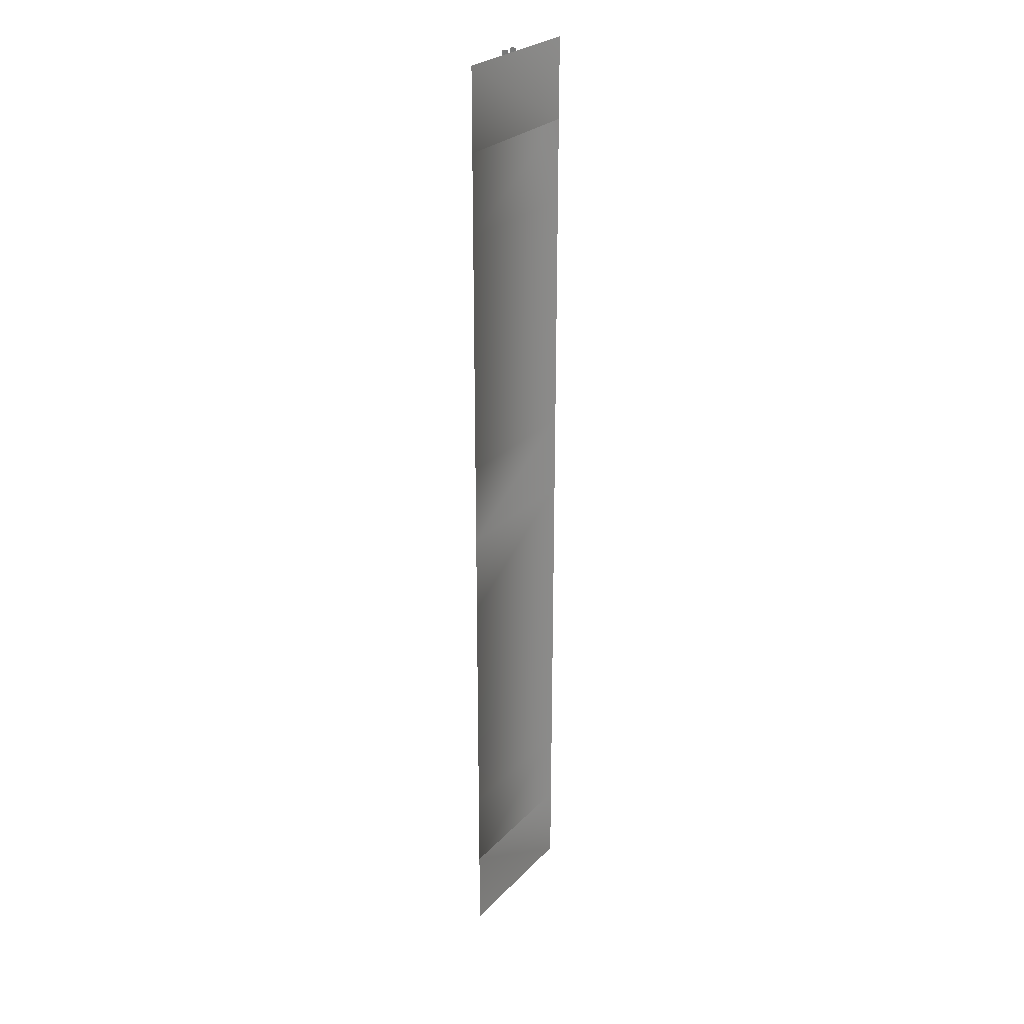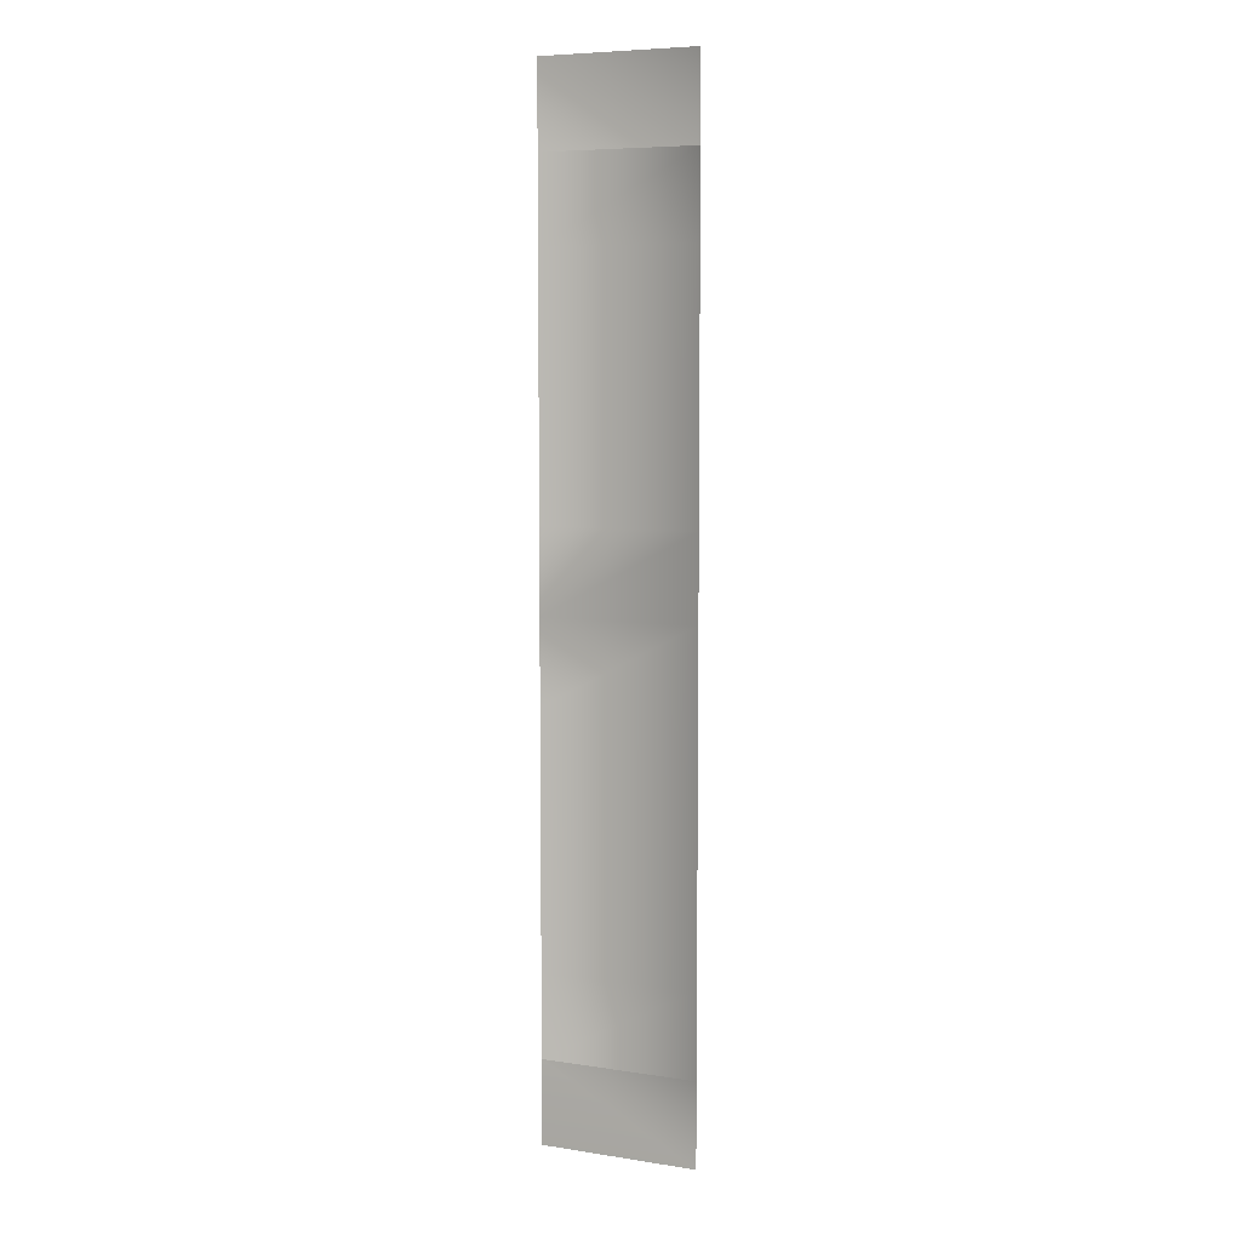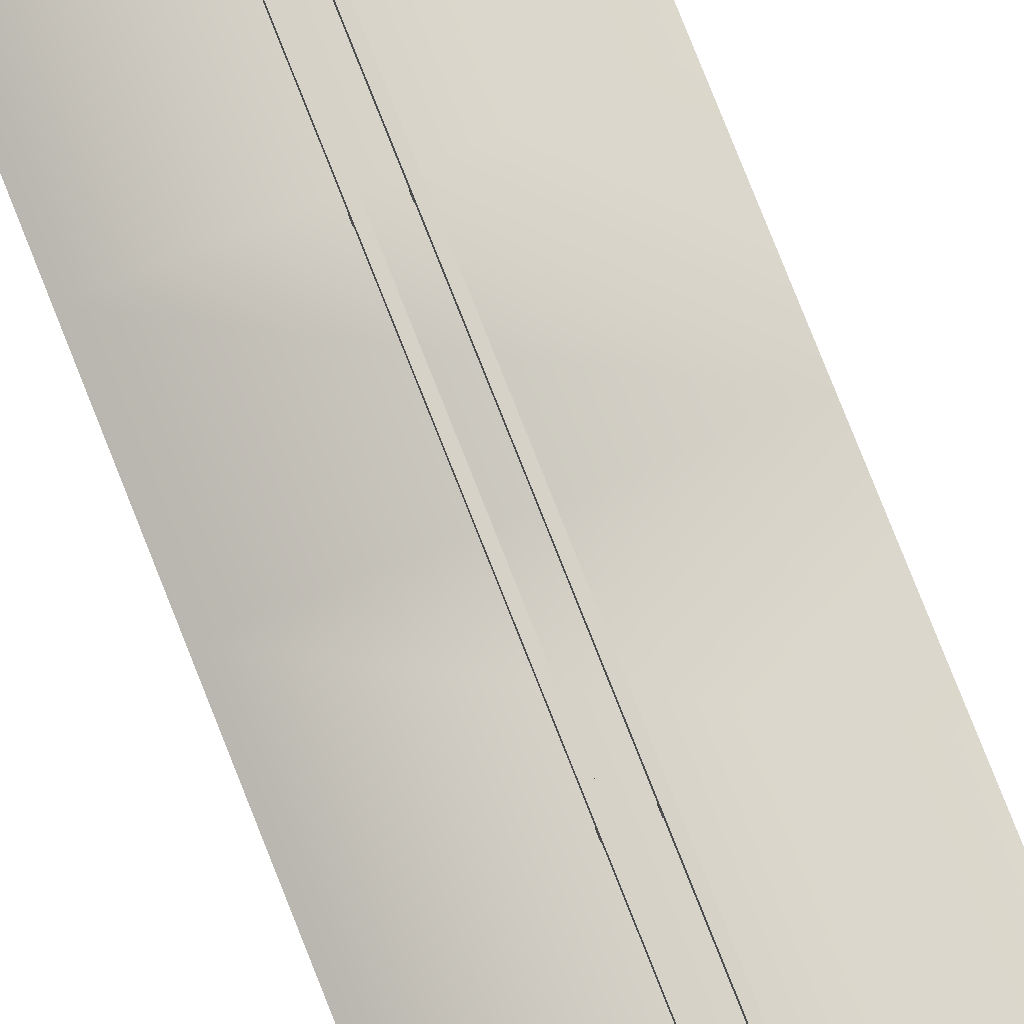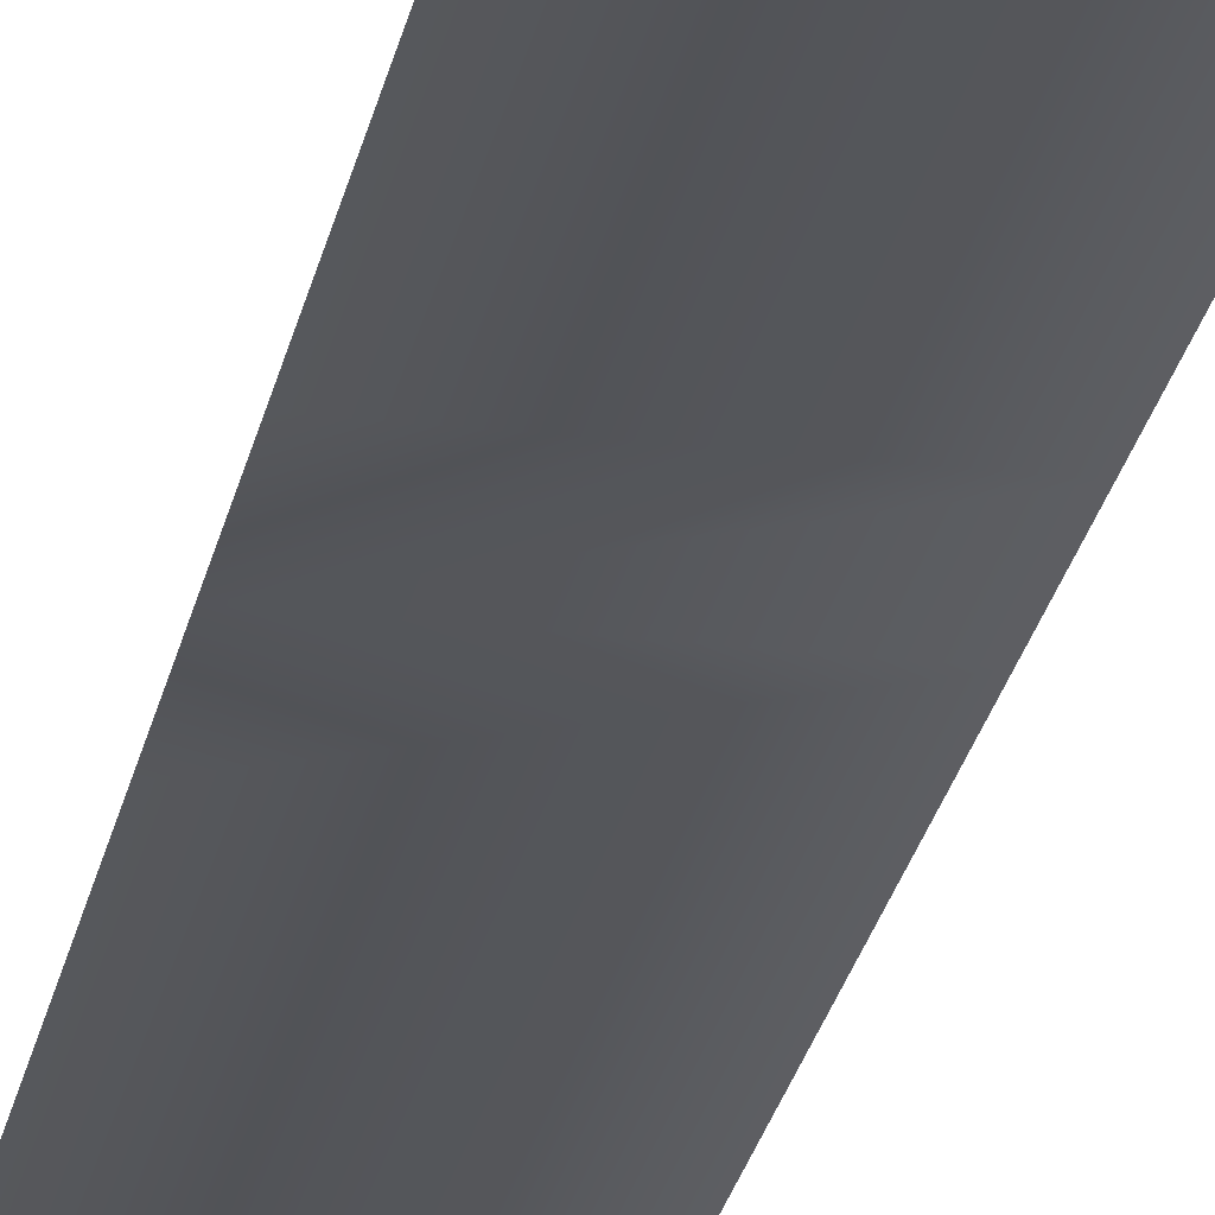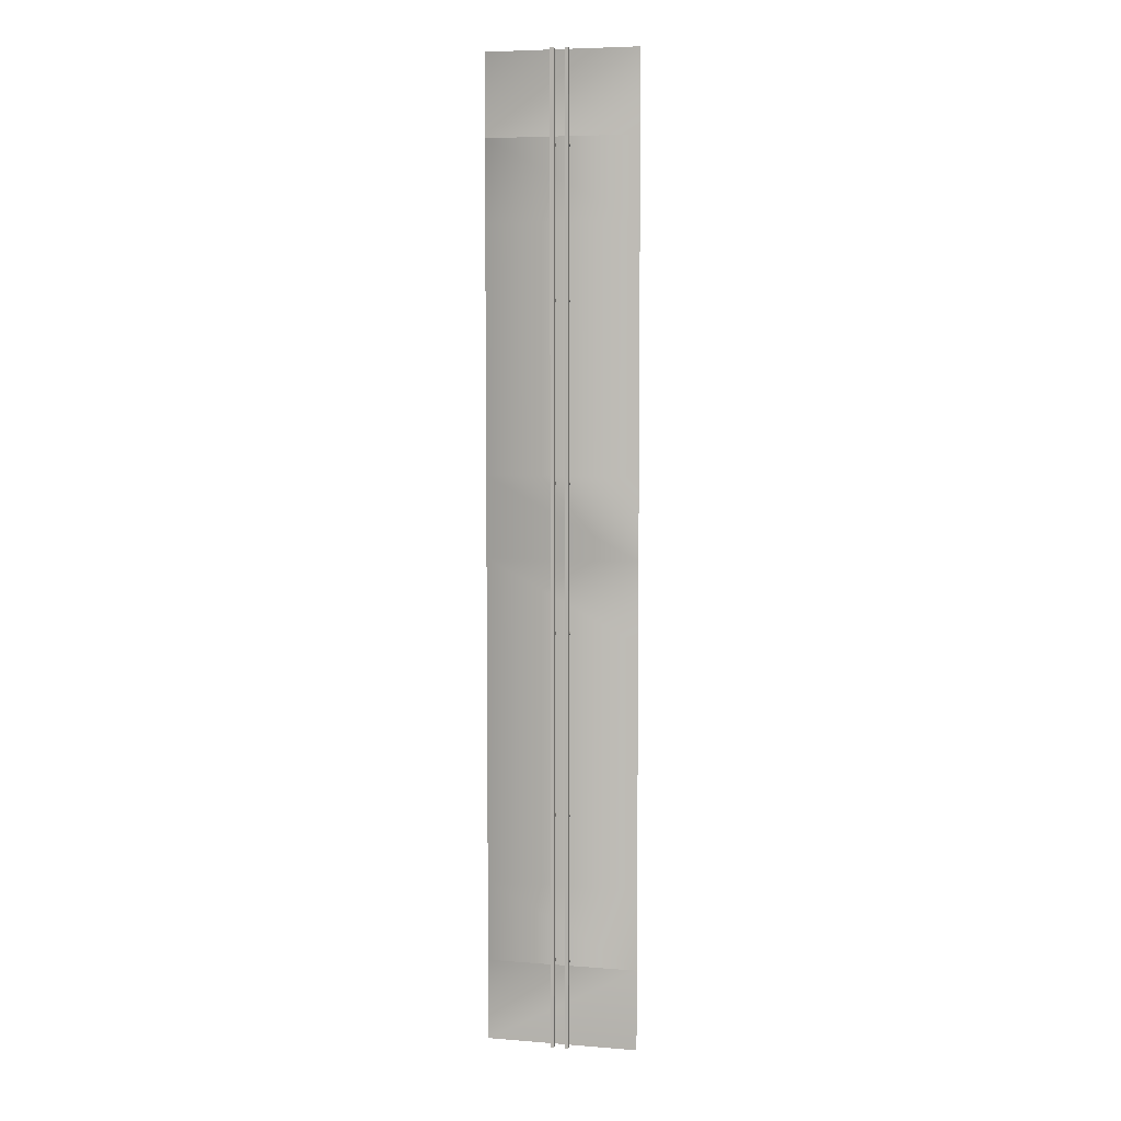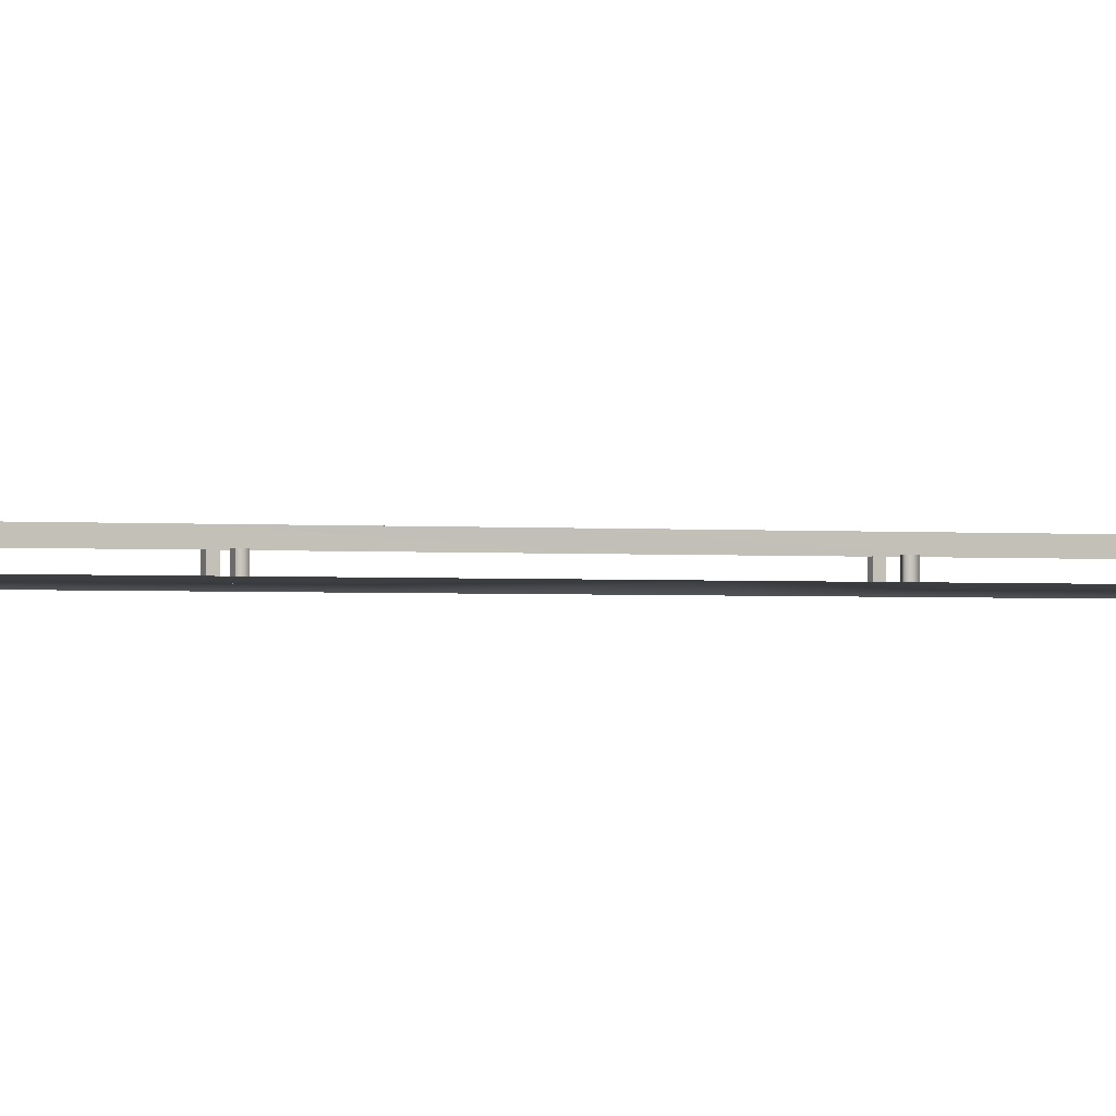
<metadata>
{"format":"obj","ext":"obj","renderer":"f3d","projection":"perspective","resolution":1024,"background":"white","views":[{"elev":26.6,"azim":-56.8,"up":"+Z"},{"elev":6.9,"azim":24.0,"up":"+Z"},{"elev":77.4,"azim":158.5,"up":"+Y"},{"elev":-24.9,"azim":-10.7,"up":"+Y"},{"elev":6.0,"azim":-166.6,"up":"+Z"},{"elev":-1.2,"azim":-115.4,"up":"+Y"}]}
</metadata>
<code>
v  0.3602 0.7578 -0.0021
v  0.5834 0.758 -0.0021
v  0.5834 0.758 -5.335
v  0.3634 0.4522 -0.0031
v  0.3602 0.7578 -5.335
v  0.5834 0.758 5.331
v  0.5834 0.4524 5.331
v  0.5813 0.4523 -0.0021
v  0.3602 0.7577 32
v  0.5834 0.7578 32
v  0.5834 0.758 26.66
v  0.3602 0.7578 26.66
v  0.5834 0.758 21.33
v  0.3602 0.7578 21.33
v  0.5834 0.758 16
v  0.3602 0.7578 16
v  0.5834 0.758 10.66
v  0.3602 0.7578 10.66
v  0.3602 0.7578 5.331
v  0.5834 0.758 -32.01
v  0.3602 0.7579 -32.01
v  0.3602 0.7578 -26.67
v  0.5834 0.758 -26.67
v  0.3602 0.7578 -21.34
v  0.5834 0.758 -21.34
v  0.3602 0.7578 -16
v  0.5834 0.758 -16
v  0.3602 0.7578 -10.67
v  0.5834 0.758 -10.67
v  0.3666 0.452 32
v  0.3602 0.4522 26.66
v  0.3602 0.4522 21.33
v  0.3602 0.4522 16
v  0.3602 0.4522 10.66
v  0.3602 0.4522 5.33
v  0.3664 0.4522 -32
v  0.3602 0.4522 -26.67
v  0.3602 0.4522 -21.34
v  0.3602 0.4522 -16
v  0.3602 0.4522 -10.67
v  0.3602 0.4522 -5.337
v  0.5766 0.4522 -32
v  0.5834 0.4524 -26.67
v  0.5834 0.4524 -21.34
v  0.5834 0.4524 -16
v  0.5834 0.4524 -10.67
v  0.5834 0.4524 -5.335
v  0.5769 0.452 32
v  0.5834 0.4524 26.66
v  0.5834 0.4524 21.33
v  0.5834 0.4524 16
v  0.5834 0.4524 10.66
v  -0.3603 0.7578 0.0021
v  -0.5835 0.758 0.0021
v  -0.5835 0.758 5.335
v  -0.3635 0.4522 0.0016
v  -0.3603 0.7578 5.335
v  -0.5835 0.758 -5.331
v  -0.5835 0.4524 -5.331
v  -0.5814 0.4524 0.001
v  -0.3603 0.7577 -32
v  -0.5835 0.7578 -32
v  -0.5835 0.758 -26.66
v  -0.3603 0.7578 -26.66
v  -0.5835 0.758 -21.33
v  -0.3603 0.7578 -21.33
v  -0.5835 0.758 -16
v  -0.3603 0.7578 -16
v  -0.5835 0.758 -10.66
v  -0.3603 0.7578 -10.66
v  -0.3603 0.7578 -5.331
v  -0.5835 0.758 32.01
v  -0.3603 0.7579 32.01
v  -0.3603 0.7578 26.67
v  -0.5835 0.758 26.67
v  -0.3603 0.7578 21.34
v  -0.5835 0.758 21.34
v  -0.3603 0.7578 16
v  -0.5835 0.758 16
v  -0.3603 0.7578 10.67
v  -0.5835 0.758 10.67
v  -0.3668 0.4521 -32
v  -0.3603 0.4522 -26.66
v  -0.3603 0.4522 -21.33
v  -0.3603 0.4522 -16
v  -0.3603 0.4522 -10.66
v  -0.3603 0.4522 -5.33
v  -0.3667 0.4521 32.01
v  -0.3603 0.4522 26.67
v  -0.3603 0.4522 21.34
v  -0.3603 0.4522 16
v  -0.3603 0.4522 10.67
v  -0.3603 0.4522 5.337
v  -0.577 0.4522 32.01
v  -0.5835 0.4524 26.67
v  -0.5835 0.4524 21.34
v  -0.5835 0.4524 16
v  -0.5835 0.4524 10.67
v  -0.5835 0.4524 5.335
v  -0.5772 0.4522 -32
v  -0.5835 0.4524 -26.66
v  -0.5835 0.4524 -21.33
v  -0.5835 0.4524 -16
v  -0.5835 0.4524 -10.66
v  -0.5624 0 -4.639
v  -0.3865 0 -4.639
v  -0.3865 0.452 -4.639
v  -0.5624 0.452 -4.639
v  -0.3865 0 -4.839
v  -0.5624 0 -4.839
v  -0.5624 0.452 -4.839
v  -0.3865 0.452 -4.839
v  -0.5624 0 5.033
v  -0.3865 0 5.033
v  -0.3865 0.452 5.033
v  -0.5624 0.452 5.033
v  -0.3865 0 4.833
v  -0.5624 0 4.833
v  -0.5624 0.452 4.833
v  -0.3865 0.452 4.833
v  -0.5624 0 -26.19
v  -0.3865 0 -26.19
v  -0.3865 0.452 -26.19
v  -0.5624 0.452 -26.19
v  -0.3865 0 -26.39
v  -0.5624 0 -26.39
v  -0.5624 0.452 -26.39
v  -0.3865 0.452 -26.39
v  -0.5624 0 -16.52
v  -0.3865 0 -16.52
v  -0.3865 0.452 -16.52
v  -0.5624 0.452 -16.52
v  -0.3865 0 -16.72
v  -0.5624 0 -16.72
v  -0.5624 0.452 -16.72
v  -0.3865 0.452 -16.72
v  -0.5624 0 16.55
v  -0.3865 0 16.55
v  -0.3865 0.452 16.55
v  -0.5624 0.452 16.55
v  -0.3865 0 16.35
v  -0.5624 0 16.35
v  -0.5624 0.452 16.35
v  -0.3865 0.452 16.35
v  -0.5624 0 26.22
v  -0.3865 0 26.22
v  -0.3865 0.452 26.22
v  -0.5624 0.452 26.22
v  -0.3865 0 26.02
v  -0.5624 0 26.02
v  -0.5624 0.452 26.02
v  -0.3865 0.452 26.02
v  -5 0 -0
v  -5 0 5.333
v  5 0 5.333
v  5 0 -0
v  -5 0 10.67
v  5 0 10.67
v  -5 0 16
v  5 0 16
v  -5 0 21.33
v  5 0 21.33
v  -5 0 26.67
v  5 0 26.67
v  -5 0 32
v  5 0 32
v  -5 0 -5.333
v  5 0 -5.333
v  5 0 -10.67
v  -5 0 -10.67
v  5 0 -16
v  -5 0 -16
v  5 0 -21.33
v  -5 0 -21.33
v  5 0 -26.67
v  -5 0 -26.67
v  5 0 -32
v  -5 0 -32
v  0.3858 0 -4.639
v  0.5617 0 -4.639
v  0.5617 0.452 -4.639
v  0.3858 0.452 -4.639
v  0.5617 0 -4.839
v  0.3858 0 -4.839
v  0.3858 0.452 -4.839
v  0.5617 0.452 -4.839
v  0.3858 0 5.033
v  0.5617 0 5.033
v  0.5617 0.452 5.033
v  0.3858 0.452 5.033
v  0.5617 0 4.833
v  0.3858 0 4.833
v  0.3858 0.452 4.833
v  0.5617 0.452 4.833
v  0.3858 0 -26.19
v  0.5617 0 -26.19
v  0.5617 0.452 -26.19
v  0.3858 0.452 -26.19
v  0.5617 0 -26.39
v  0.3858 0 -26.39
v  0.3858 0.452 -26.39
v  0.5617 0.452 -26.39
v  0.3858 0 -16.52
v  0.5617 0 -16.52
v  0.5617 0.452 -16.52
v  0.3858 0.452 -16.52
v  0.5617 0 -16.72
v  0.3858 0 -16.72
v  0.3858 0.452 -16.72
v  0.5617 0.452 -16.72
v  0.3858 0 16.55
v  0.5617 0 16.55
v  0.5617 0.452 16.55
v  0.3858 0.452 16.55
v  0.5617 0 16.35
v  0.3858 0 16.35
v  0.3858 0.452 16.35
v  0.5617 0.452 16.35
v  0.3858 0 26.22
v  0.5617 0 26.22
v  0.5617 0.452 26.22
v  0.3858 0.452 26.22
v  0.5617 0 26.02
v  0.3858 0 26.02
v  0.3858 0.452 26.02
v  0.5617 0.452 26.02
g Plane011
f 1 2 3
f 4 1 5
f 6 7 8
f 9 10 11
f 12 11 13
f 14 13 15
f 16 15 17
f 18 17 6
f 19 6 2
f 20 21 22
f 22 23 20
f 24 25 23
f 26 27 25
f 28 29 27
f 5 3 29
f 30 9 12
f 31 12 14
f 32 14 16
f 33 16 18
f 34 18 19
f 35 19 1
f 21 36 37
f 37 22 21
f 38 24 22
f 39 26 24
f 40 28 26
f 41 5 28
f 42 20 23
f 23 43 42
f 25 44 43
f 27 45 44
f 29 46 45
f 3 47 46
f 2 8 47
f 10 48 49
f 11 49 50
f 13 50 51
f 15 51 52
f 17 52 7
f 53 54 55
f 56 53 57
f 58 59 60
f 61 62 63
f 64 63 65
f 66 65 67
f 68 67 69
f 70 69 58
f 71 58 54
f 72 73 74
f 74 75 72
f 76 77 75
f 78 79 77
f 80 81 79
f 57 55 81
f 82 61 64
f 83 64 66
f 84 66 68
f 85 68 70
f 86 70 71
f 87 71 53
f 73 88 89
f 89 74 73
f 90 76 74
f 91 78 76
f 92 80 78
f 93 57 80
f 94 72 75
f 75 95 94
f 77 96 95
f 79 97 96
f 81 98 97
f 55 99 98
f 54 60 99
f 62 100 101
f 63 101 102
f 65 102 103
f 67 103 104
f 69 104 59
f 105 106 107
f 107 108 105
f 109 110 111
f 111 112 109
f 2 6 8
f 1 19 2
f 4 35 1
f 54 58 60
f 53 71 54
f 56 87 53
f 109 112 107
f 107 106 109
f 105 108 111
f 111 110 105
f 5 1 3
f 41 4 5
f 3 2 47
f 71 70 58
f 87 86 71
f 58 69 59
f 28 5 29
f 40 41 28
f 29 3 46
f 70 68 69
f 86 85 70
f 69 67 104
f 26 28 27
f 39 40 26
f 27 29 45
f 68 66 67
f 85 84 68
f 67 65 103
f 24 26 25
f 38 39 24
f 25 27 44
f 66 64 65
f 84 83 66
f 65 63 102
f 22 24 23
f 37 38 22
f 23 25 43
f 64 61 63
f 83 82 64
f 63 62 101
f 19 18 6
f 35 34 19
f 6 17 7
f 57 53 55
f 93 56 57
f 55 54 99
f 18 16 17
f 34 33 18
f 17 15 52
f 80 57 81
f 92 93 80
f 81 55 98
f 16 14 15
f 33 32 16
f 15 13 51
f 78 80 79
f 91 92 78
f 79 81 97
f 14 12 13
f 32 31 14
f 13 11 50
f 76 78 77
f 90 91 76
f 77 79 96
f 12 9 11
f 31 30 12
f 11 10 49
f 74 76 75
f 89 90 74
f 75 77 95
f 113 114 115
f 115 116 113
f 117 118 119
f 119 120 117
f 117 120 115
f 115 114 117
f 113 116 119
f 119 118 113
f 121 122 123
f 123 124 121
f 125 126 127
f 127 128 125
f 125 128 123
f 123 122 125
f 121 124 127
f 127 126 121
f 129 130 131
f 131 132 129
f 133 134 135
f 135 136 133
f 133 136 131
f 131 130 133
f 129 132 135
f 135 134 129
f 137 138 139
f 139 140 137
f 141 142 143
f 143 144 141
f 141 144 139
f 139 138 141
f 137 140 143
f 143 142 137
f 145 146 147
f 147 148 145
f 149 150 151
f 151 152 149
f 149 152 147
f 147 146 149
f 145 148 151
f 151 150 145
f 153 154 155
f 155 156 153
f 154 157 158
f 158 155 154
f 157 159 160
f 160 158 157
f 159 161 162
f 162 160 159
f 161 163 164
f 164 162 161
f 164 163 165
f 165 166 164
f 167 153 156
f 156 168 167
f 168 169 170
f 170 167 168
f 169 171 172
f 172 170 169
f 171 173 174
f 174 172 171
f 173 175 176
f 176 174 173
f 176 175 177
f 177 178 176
f 179 180 181
f 181 182 179
f 183 184 185
f 185 186 183
f 183 186 181
f 181 180 183
f 179 182 185
f 185 184 179
f 187 188 189
f 189 190 187
f 191 192 193
f 193 194 191
f 191 194 189
f 189 188 191
f 187 190 193
f 193 192 187
f 195 196 197
f 197 198 195
f 199 200 201
f 201 202 199
f 199 202 197
f 197 196 199
f 195 198 201
f 201 200 195
f 203 204 205
f 205 206 203
f 207 208 209
f 209 210 207
f 207 210 205
f 205 204 207
f 203 206 209
f 209 208 203
f 211 212 213
f 213 214 211
f 215 216 217
f 217 218 215
f 215 218 213
f 213 212 215
f 211 214 217
f 217 216 211
f 219 220 221
f 221 222 219
f 223 224 225
f 225 226 223
f 223 226 221
f 221 220 223
f 219 222 225
f 225 224 219

</code>
